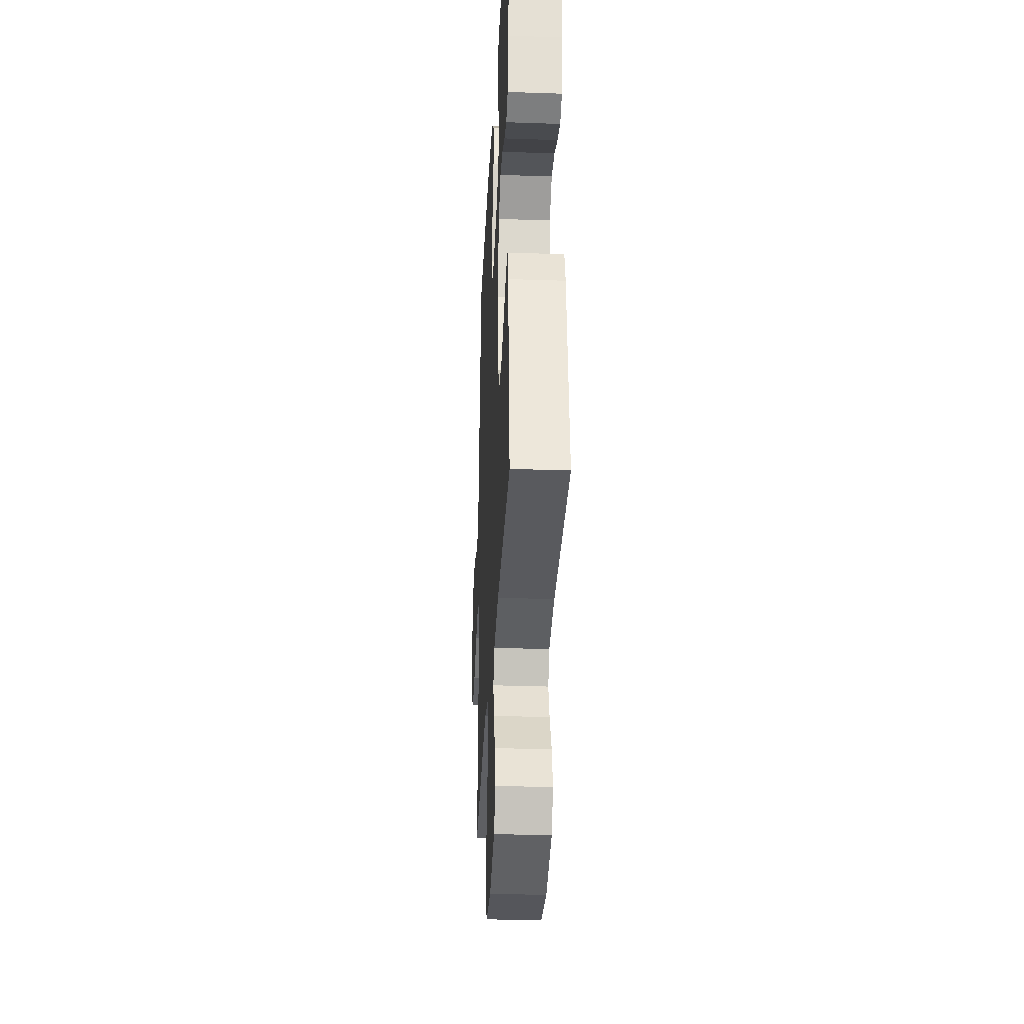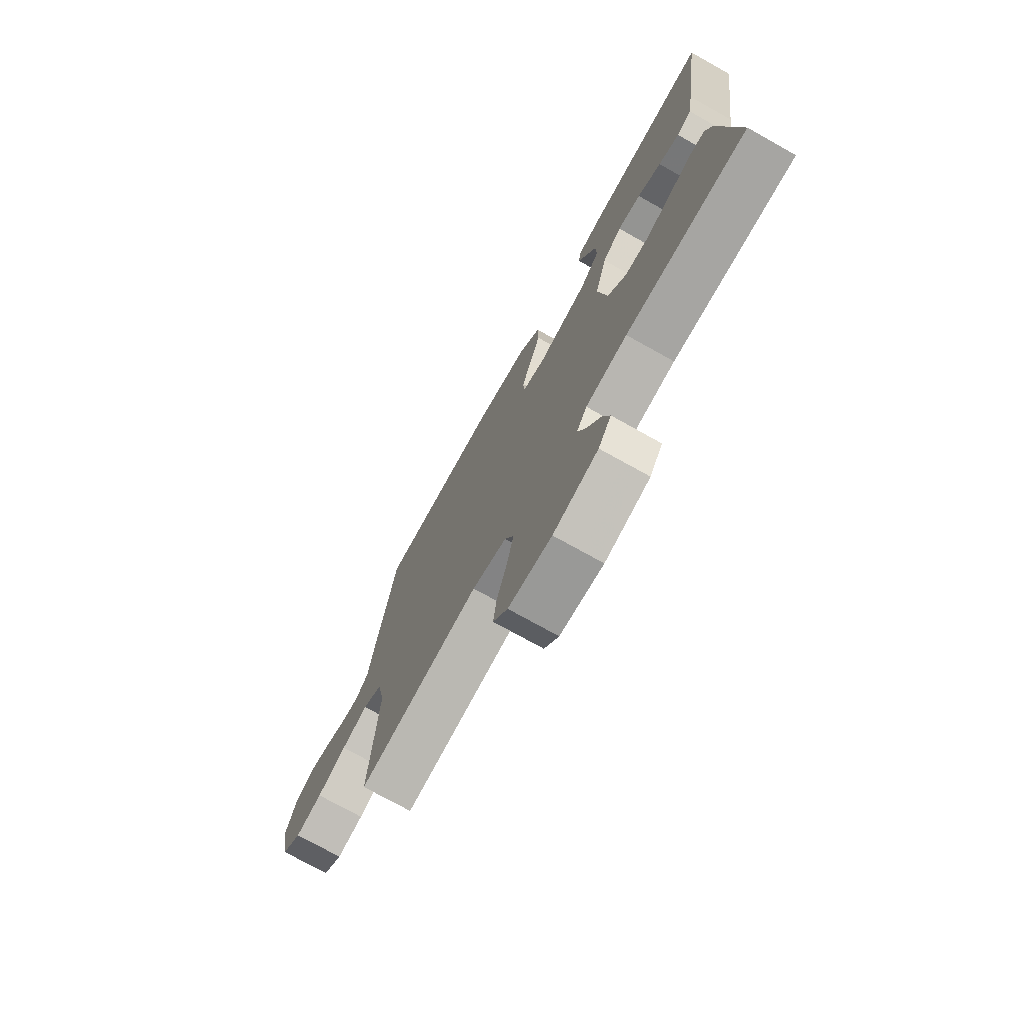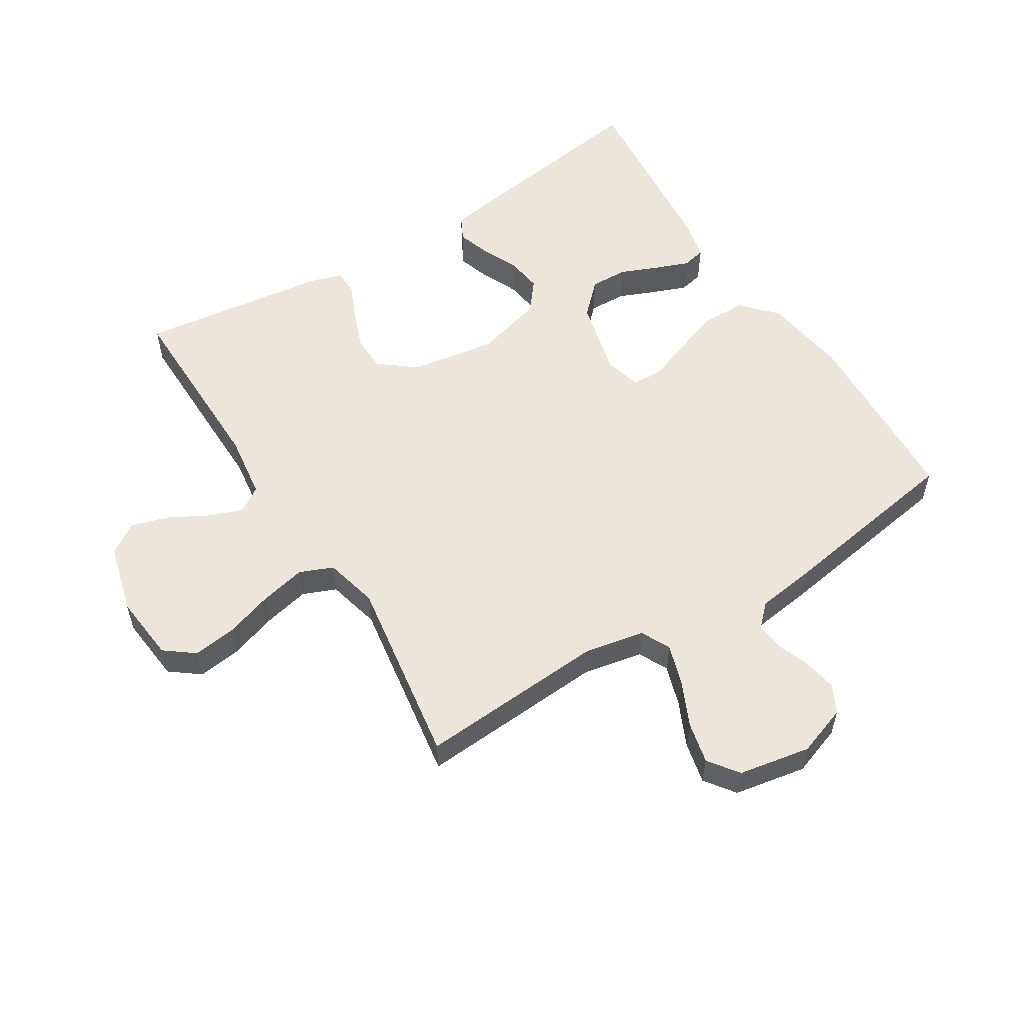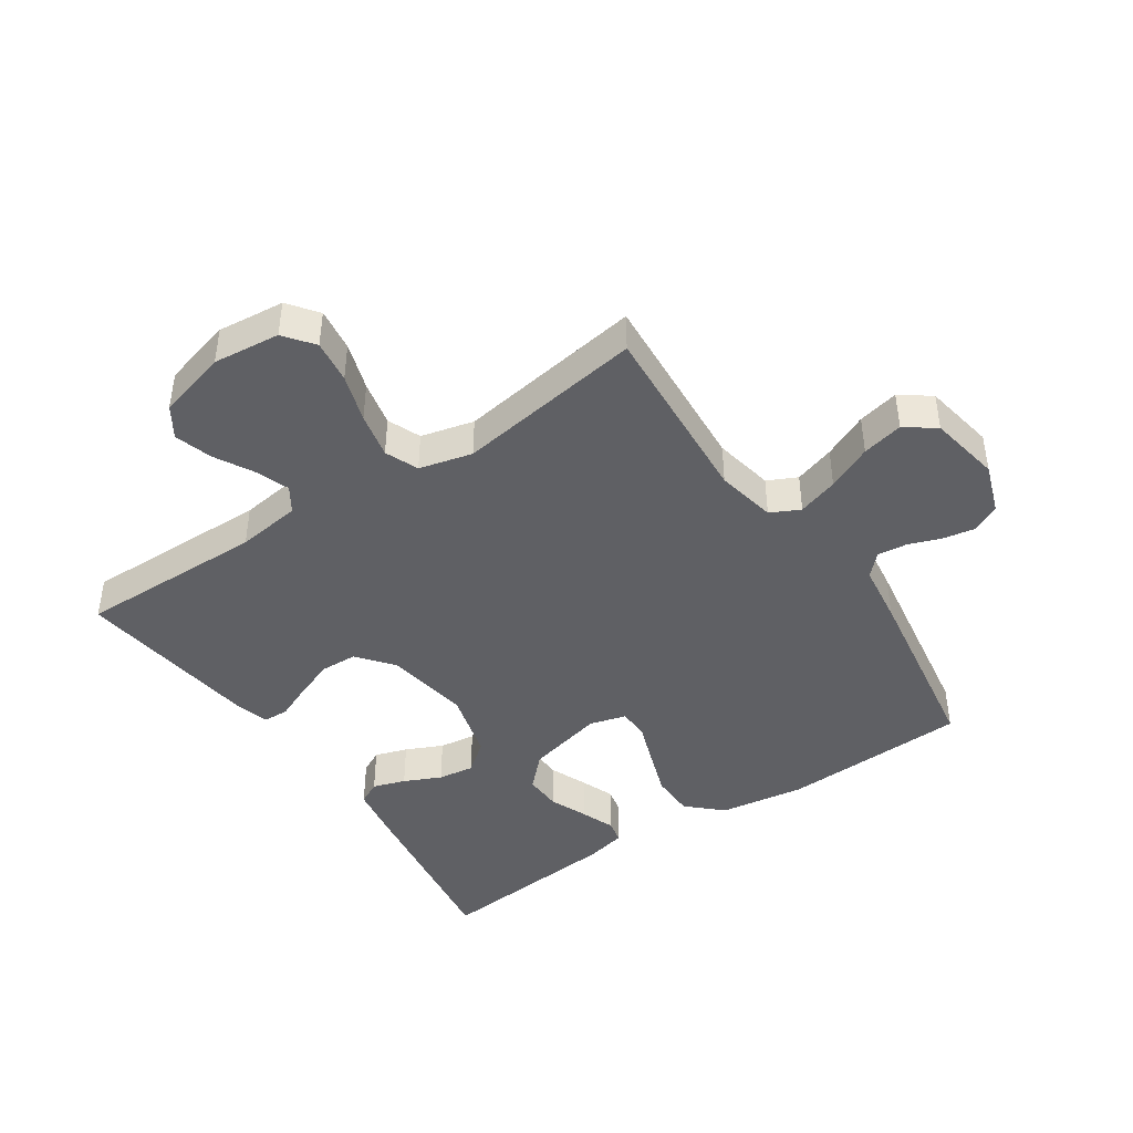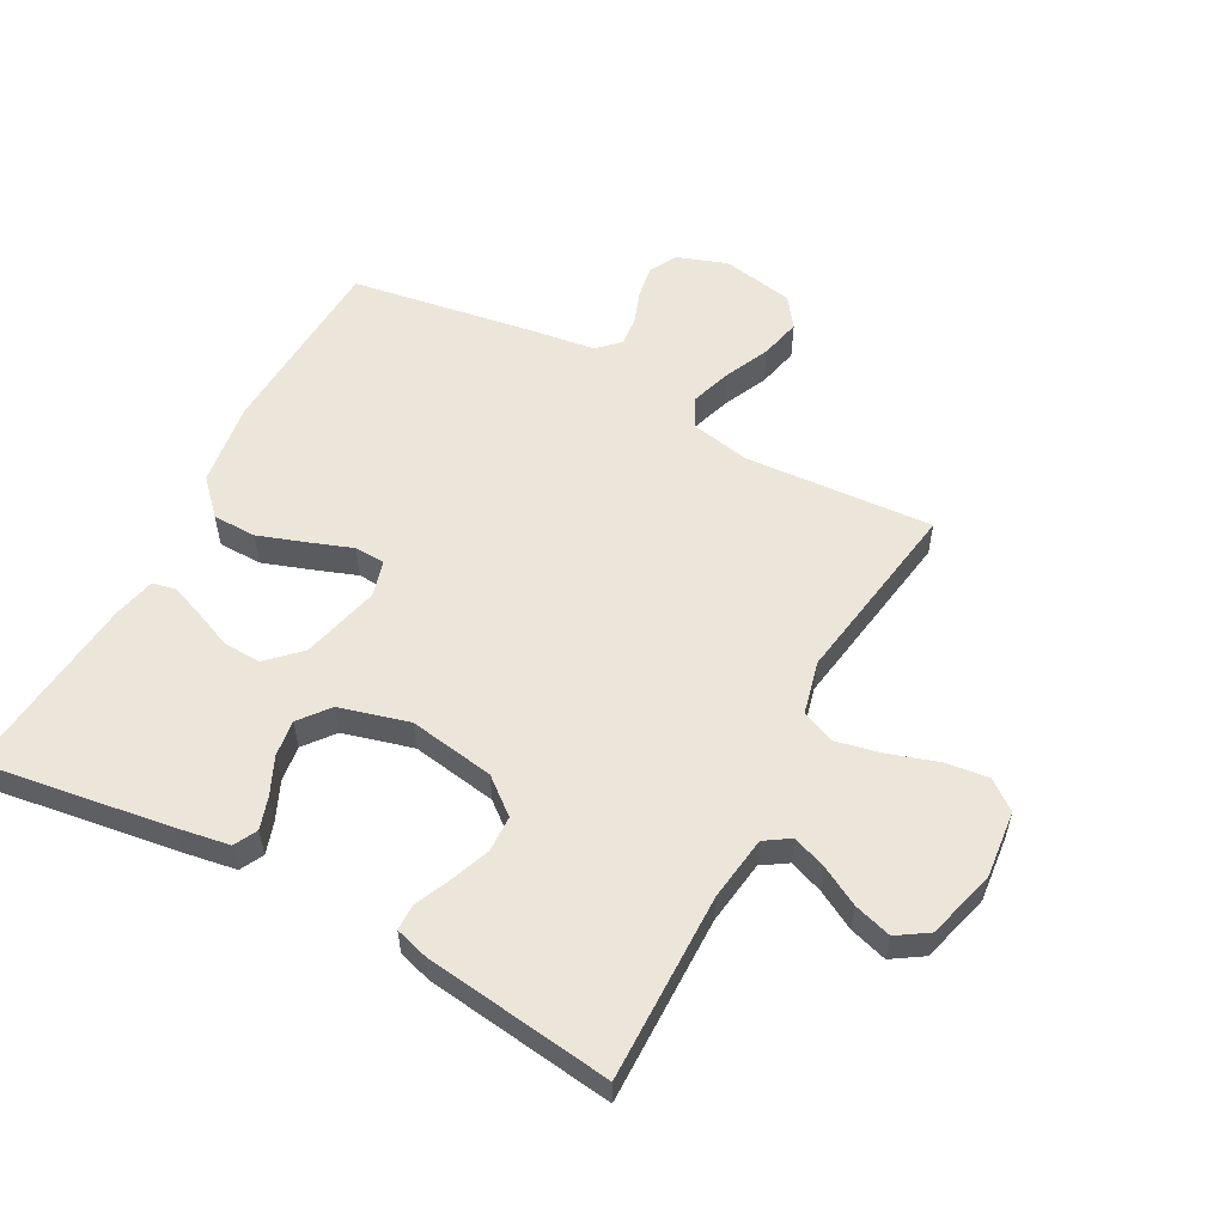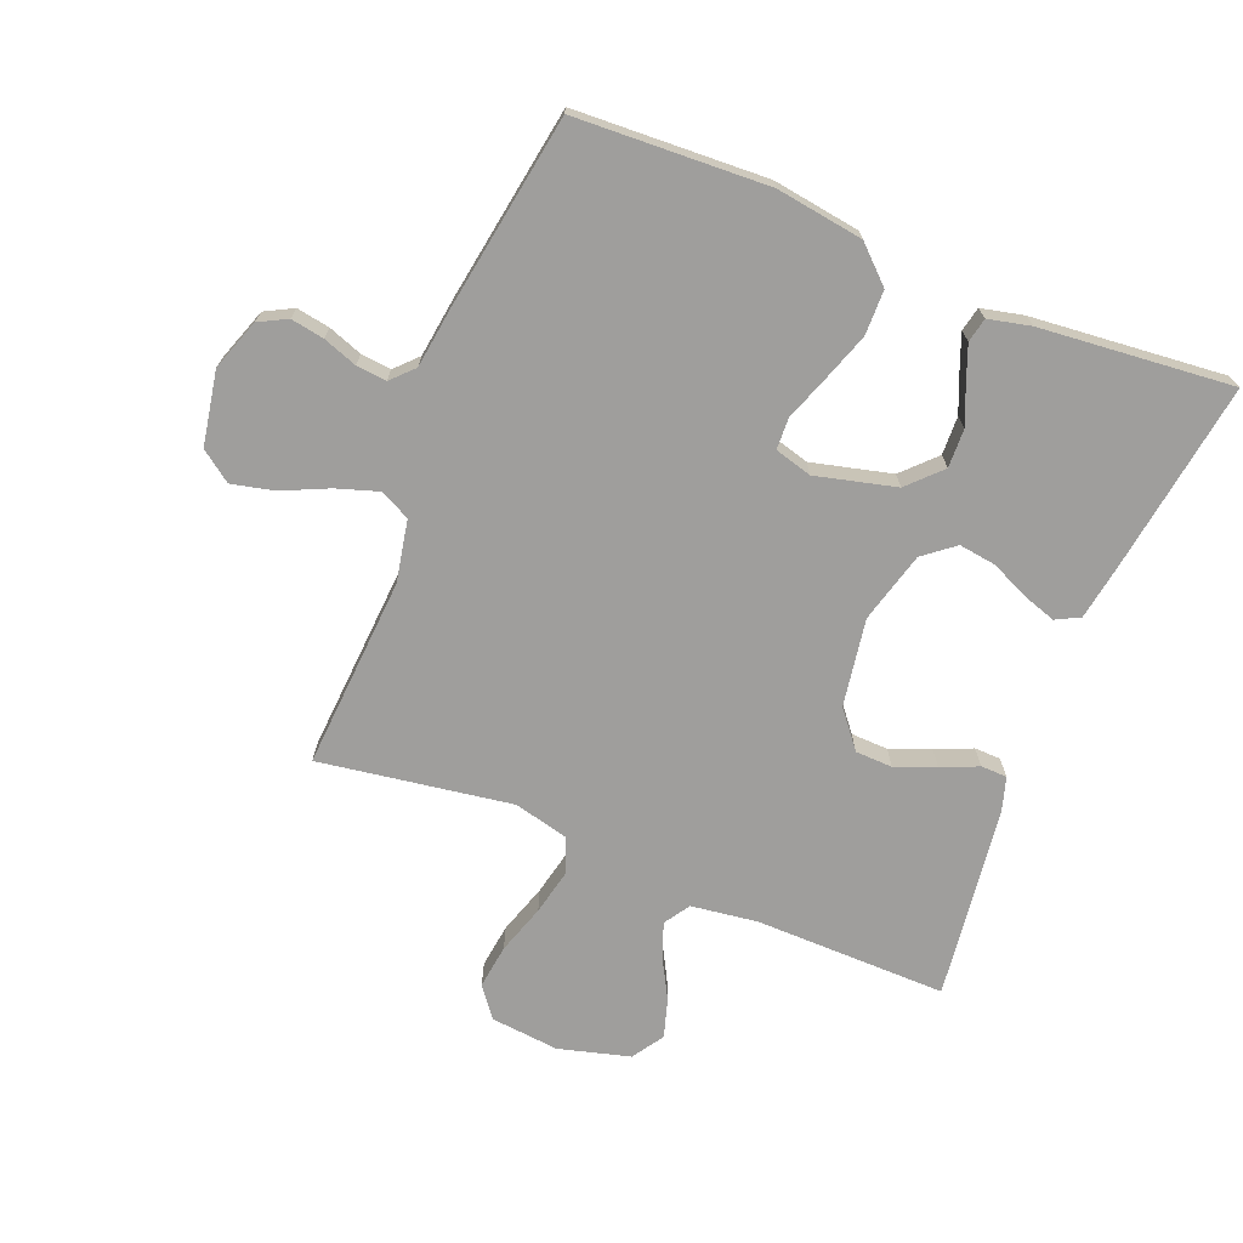
<metadata>
{"format":"obj","ext":"obj","renderer":"f3d","projection":"perspective","resolution":1024,"background":"white","views":[{"elev":-32.0,"azim":87.2,"up":"+Z"},{"elev":-74.4,"azim":60.8,"up":"+Z"},{"elev":55.8,"azim":-122.0,"up":"+Y"},{"elev":-43.5,"azim":-146.1,"up":"+Y"},{"elev":55.8,"azim":118.3,"up":"+Y"},{"elev":-70.9,"azim":-21.9,"up":"+Y"}]}
</metadata>
<code>
v 0.5 0.07 0.5
v 0.456 0.07 0.2
v 0.442 0.07 0.116
v 0.405 0.07 0.097
v 0.353 0.07 0.114
v 0.294 0.07 0.141
v 0.236 0.07 0.149
v 0.188 0.07 0.111
v 0.158 0.07 0
v 0.18 0.07 -0.136
v 0.226 0.07 -0.193
v 0.284 0.07 -0.195
v 0.347 0.07 -0.171
v 0.404 0.07 -0.146
v 0.445 0.07 -0.147
v 0.461 0.07 -0.2
v 0.5 0.07 -0.5
v 0.2 0.07 -0.496
v 0.097 0.07 -0.51
v 0.071 0.07 -0.55
v 0.091 0.07 -0.604
v 0.125 0.07 -0.666
v 0.143 0.07 -0.726
v 0.111 0.07 -0.775
v 0 0.07 -0.805
v -0.107 0.07 -0.794
v -0.143 0.07 -0.747
v -0.134 0.07 -0.678
v -0.109 0.07 -0.601
v -0.093 0.07 -0.528
v -0.115 0.07 -0.475
v -0.2 0.07 -0.454
v -0.5 0.07 -0.5
v -0.48 0.07 -0.2
v -0.499 0.07 -0.104
v -0.546 0.07 -0.081
v -0.611 0.07 -0.102
v -0.683 0.07 -0.135
v -0.749 0.07 -0.15
v -0.797 0.07 -0.115
v -0.818 0.07 0
v -0.79 0.07 0.08
v -0.746 0.07 0.103
v -0.694 0.07 0.094
v -0.641 0.07 0.075
v -0.594 0.07 0.07
v -0.561 0.07 0.104
v -0.548 0.07 0.2
v -0.5 0.07 0.5
v -0.2 0.07 0.514
v -0.064 0.07 0.494
v -0.01 0.07 0.443
v -0.009 0.07 0.373
v -0.035 0.07 0.298
v -0.06 0.07 0.229
v -0.058 0.07 0.18
v 0 0.07 0.164
v 0.125 0.07 0.195
v 0.174 0.07 0.245
v 0.172 0.07 0.305
v 0.147 0.07 0.365
v 0.126 0.07 0.419
v 0.134 0.07 0.457
v 0.2 0.07 0.472
v 0.5 0 0.5
v 0.456 0 0.2
v 0.442 0 0.116
v 0.405 0 0.097
v 0.353 0 0.114
v 0.294 0 0.141
v 0.236 0 0.149
v 0.188 0 0.111
v 0.158 0 0
v 0.18 0 -0.136
v 0.226 0 -0.193
v 0.284 0 -0.195
v 0.347 0 -0.171
v 0.404 0 -0.146
v 0.445 0 -0.147
v 0.461 0 -0.2
v 0.5 0 -0.5
v 0.2 0 -0.496
v 0.097 0 -0.51
v 0.071 0 -0.55
v 0.091 0 -0.604
v 0.125 0 -0.666
v 0.143 0 -0.726
v 0.111 0 -0.775
v 0 0 -0.805
v -0.107 0 -0.794
v -0.143 0 -0.747
v -0.134 0 -0.678
v -0.109 0 -0.601
v -0.093 0 -0.528
v -0.115 0 -0.475
v -0.2 0 -0.454
v -0.5 0 -0.5
v -0.48 0 -0.2
v -0.499 0 -0.104
v -0.546 0 -0.081
v -0.611 0 -0.102
v -0.683 0 -0.135
v -0.749 0 -0.15
v -0.797 0 -0.115
v -0.818 0 0
v -0.79 0 0.08
v -0.746 0 0.103
v -0.694 0 0.094
v -0.641 0 0.075
v -0.594 0 0.07
v -0.561 0 0.104
v -0.548 0 0.2
v -0.5 0 0.5
v -0.2 0 0.514
v -0.064 0 0.494
v -0.01 0 0.443
v -0.009 0 0.373
v -0.035 0 0.298
v -0.06 0 0.229
v -0.058 0 0.18
v 0 0 0.164
v 0.125 0 0.195
v 0.174 0 0.245
v 0.172 0 0.305
v 0.147 0 0.365
v 0.126 0 0.419
v 0.134 0 0.457
v 0.2 0 0.472
f 4 5 6
f 3 4 6
f 2 3 6
f 1 2 6
f 64 1 6
f 63 64 6
f 62 63 6
f 61 62 6
f 60 61 6
f 59 60 6 7
f 58 59 7 8
f 57 58 8 9
f 56 57 9 10
f 53 54 55
f 52 53 55
f 51 52 55
f 50 51 55
f 49 50 55
f 48 49 55
f 47 48 55
f 46 47 55 56
f 43 44 45
f 42 43 45
f 41 42 45
f 40 41 45
f 39 40 45
f 38 39 45
f 37 38 45
f 36 37 45 46
f 46 56 10
f 36 46 10
f 35 36 10
f 32 33 34
f 35 10 11
f 34 35 11
f 32 34 11
f 31 32 11
f 27 28 29
f 26 27 29
f 25 26 29
f 24 25 29
f 23 24 29
f 22 23 29
f 21 22 29
f 20 21 29 30
f 31 11 12
f 30 31 12
f 20 30 12
f 19 20 12
f 16 17 18
f 15 16 18
f 14 15 18
f 13 14 18
f 12 13 18 19
f 70 69 68
f 70 68 67
f 70 67 66
f 70 66 65
f 70 65 128
f 70 128 127
f 70 127 126
f 70 126 125
f 70 125 124
f 71 70 124 123
f 72 71 123 122
f 73 72 122 121
f 74 73 121 120
f 119 118 117
f 119 117 116
f 119 116 115
f 119 115 114
f 119 114 113
f 119 113 112
f 119 112 111
f 120 119 111 110
f 109 108 107
f 109 107 106
f 109 106 105
f 109 105 104
f 109 104 103
f 109 103 102
f 109 102 101
f 110 109 101 100
f 74 120 110
f 74 110 100
f 74 100 99
f 98 97 96
f 75 74 99
f 75 99 98
f 75 98 96
f 75 96 95
f 93 92 91
f 93 91 90
f 93 90 89
f 93 89 88
f 93 88 87
f 93 87 86
f 93 86 85
f 94 93 85 84
f 76 75 95
f 76 95 94
f 76 94 84
f 76 84 83
f 82 81 80
f 82 80 79
f 82 79 78
f 82 78 77
f 83 82 77 76
f 1 65 66 2
f 2 66 67 3
f 3 67 68 4
f 4 68 69 5
f 5 69 70 6
f 6 70 71 7
f 7 71 72 8
f 8 72 73 9
f 9 73 74 10
f 10 74 75 11
f 11 75 76 12
f 12 76 77 13
f 13 77 78 14
f 14 78 79 15
f 15 79 80 16
f 16 80 81 17
f 17 81 82 18
f 18 82 83 19
f 19 83 84 20
f 20 84 85 21
f 21 85 86 22
f 22 86 87 23
f 23 87 88 24
f 24 88 89 25
f 25 89 90 26
f 26 90 91 27
f 27 91 92 28
f 28 92 93 29
f 29 93 94 30
f 30 94 95 31
f 31 95 96 32
f 32 96 97 33
f 33 97 98 34
f 34 98 99 35
f 35 99 100 36
f 36 100 101 37
f 37 101 102 38
f 38 102 103 39
f 39 103 104 40
f 40 104 105 41
f 41 105 106 42
f 42 106 107 43
f 43 107 108 44
f 44 108 109 45
f 45 109 110 46
f 46 110 111 47
f 47 111 112 48
f 48 112 113 49
f 49 113 114 50
f 50 114 115 51
f 51 115 116 52
f 52 116 117 53
f 53 117 118 54
f 54 118 119 55
f 55 119 120 56
f 56 120 121 57
f 57 121 122 58
f 58 122 123 59
f 59 123 124 60
f 60 124 125 61
f 61 125 126 62
f 62 126 127 63
f 63 127 128 64
f 64 128 65 1

</code>
